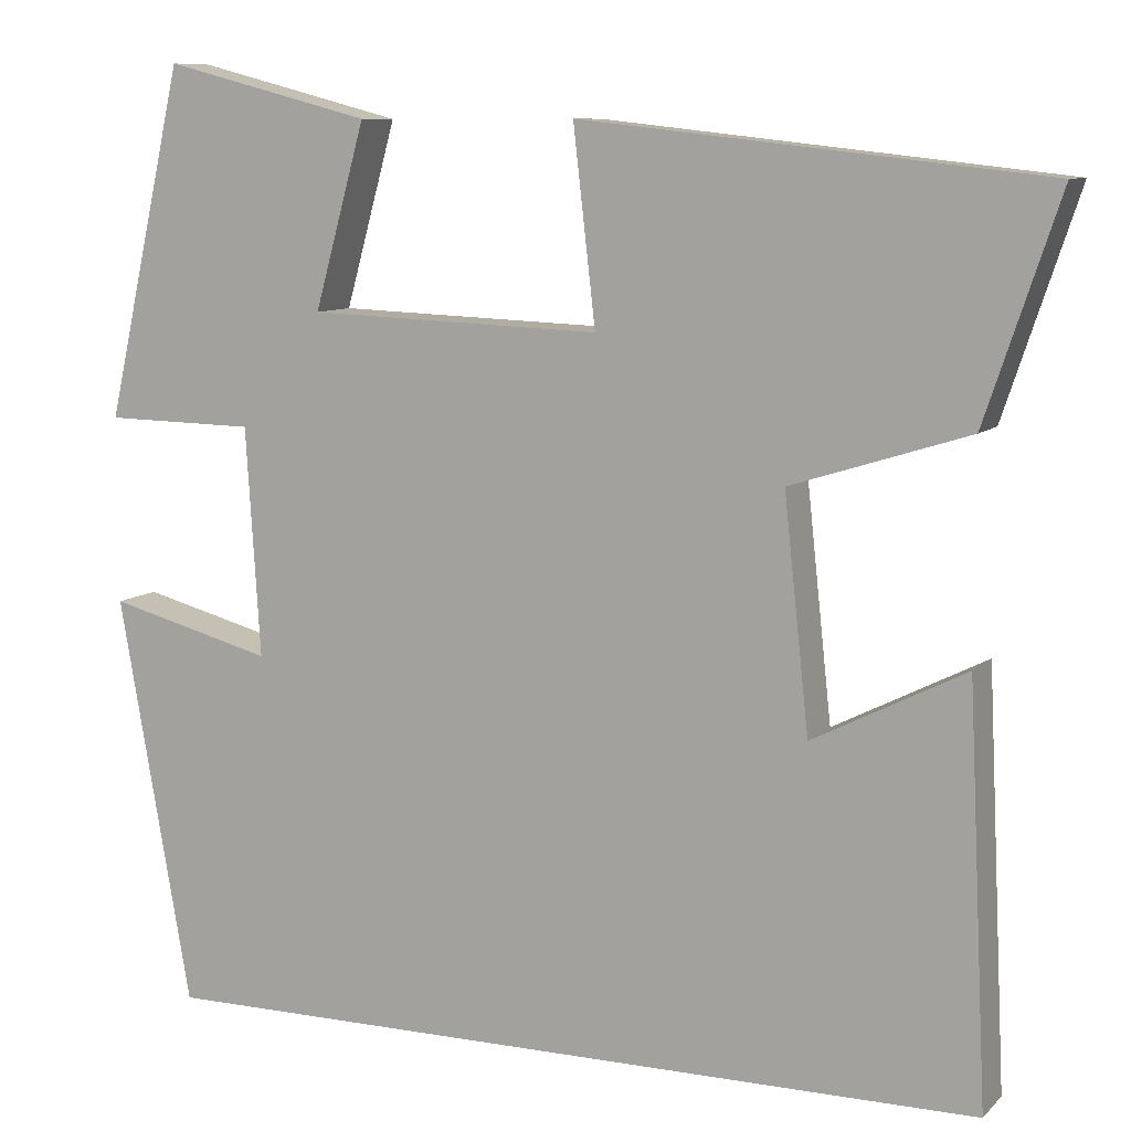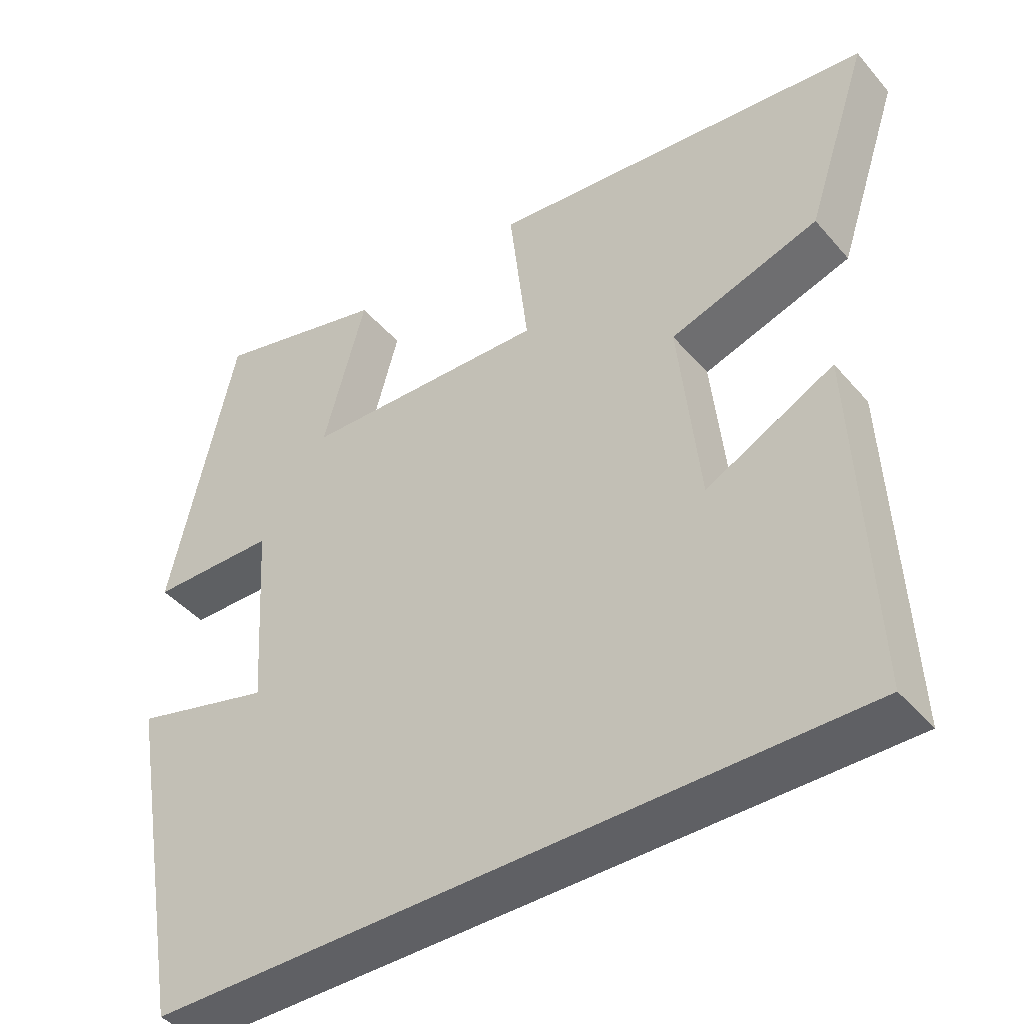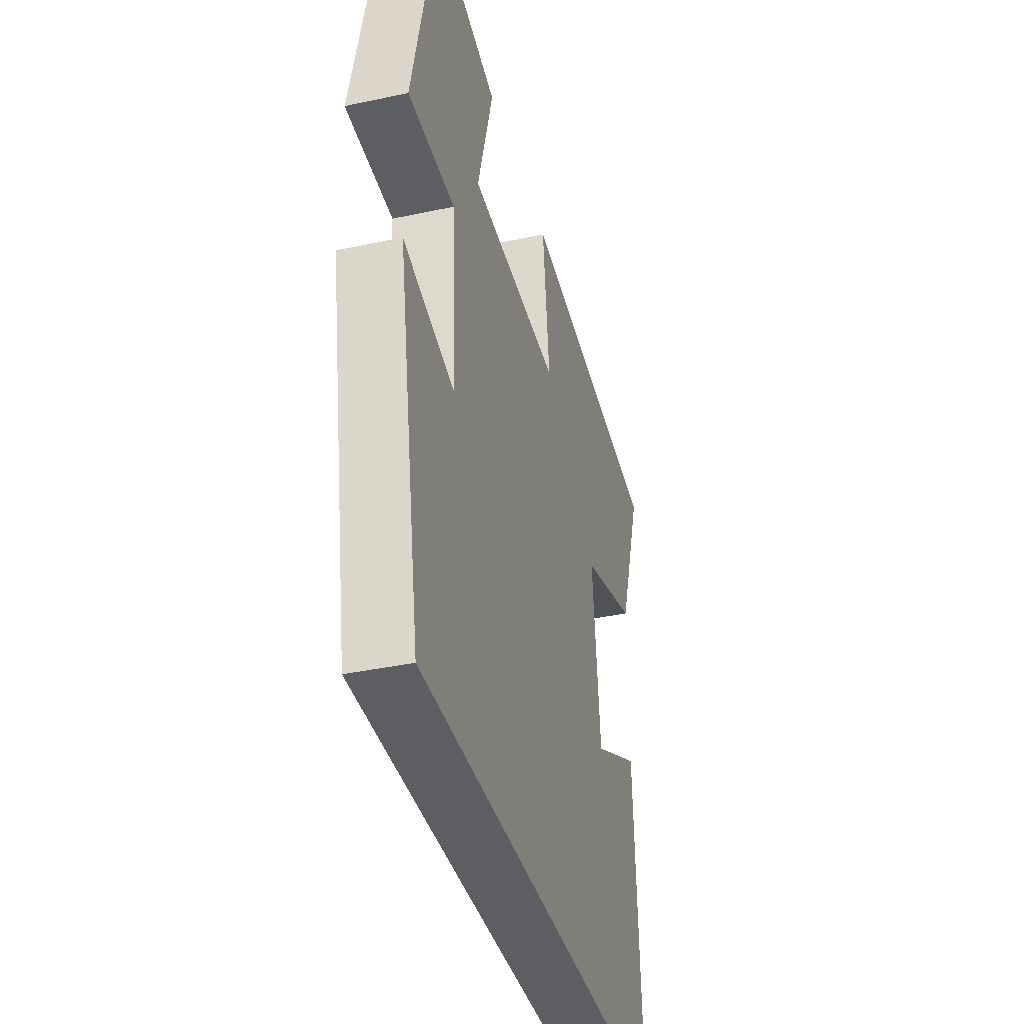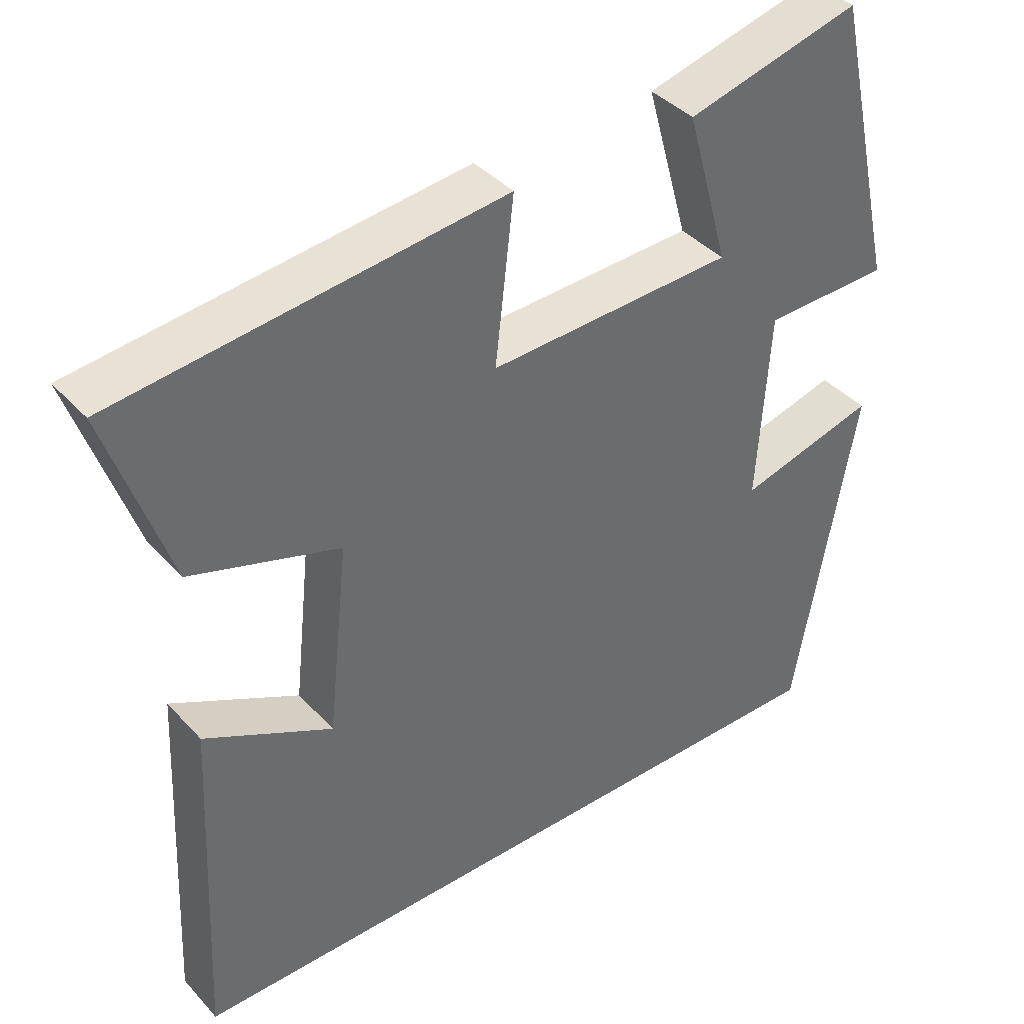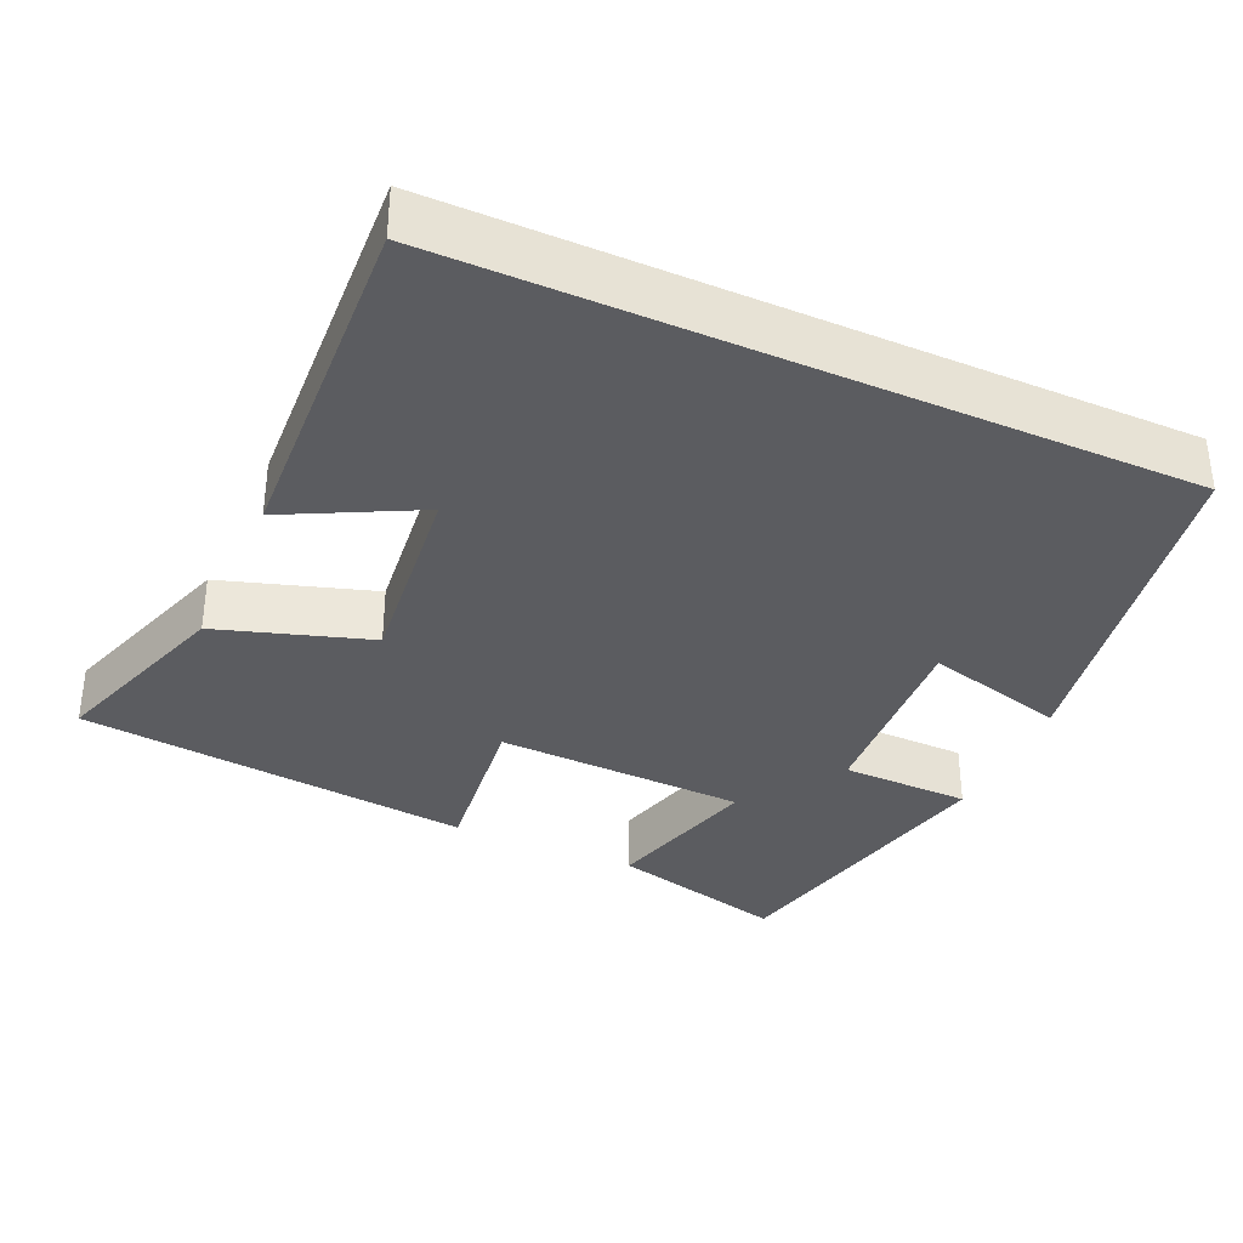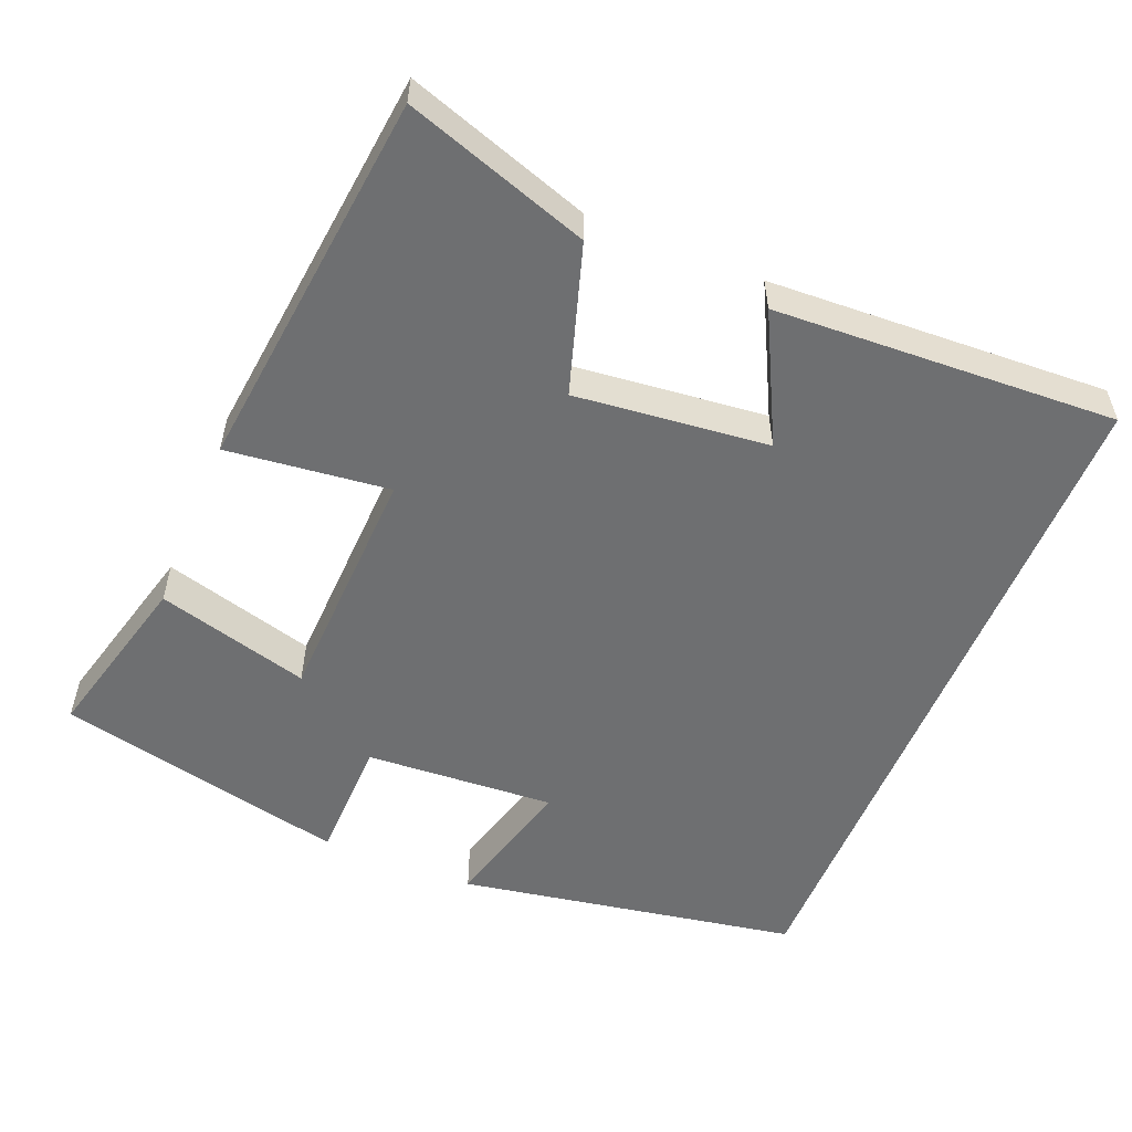
<metadata>
{"format":"obj","ext":"obj","renderer":"f3d","projection":"perspective","resolution":1024,"background":"white","views":[{"elev":9.1,"azim":24.5,"up":"+Z"},{"elev":-43.2,"azim":37.2,"up":"+Z"},{"elev":-38.2,"azim":-74.8,"up":"+Z"},{"elev":39.6,"azim":142.5,"up":"+Z"},{"elev":-35.1,"azim":155.9,"up":"+Y"},{"elev":-54.5,"azim":67.7,"up":"+Y"}]}
</metadata>
<code>
v 0.583 0.07 0.443
v 0.5 0.07 0.196
v 0.301 0.07 0.133
v 0.329 0.07 -0.127
v 0.5 0.07 -0.04
v 0.522 0.07 -0.5
v -0.419 0.07 -0.5
v -0.5 0.07 -0.042
v -0.315 0.07 -0.091
v -0.331 0.07 0.165
v -0.5 0.07 0.168
v -0.412 0.07 0.56
v -0.18 0.07 0.5
v -0.237 0.07 0.294
v 0.091 0.07 0.282
v 0.066 0.07 0.5
v 0.583 0 0.443
v 0.5 0 0.196
v 0.301 0 0.133
v 0.329 0 -0.127
v 0.5 0 -0.04
v 0.522 0 -0.5
v -0.419 0 -0.5
v -0.5 0 -0.042
v -0.315 0 -0.091
v -0.331 0 0.165
v -0.5 0 0.168
v -0.412 0 0.56
v -0.18 0 0.5
v -0.237 0 0.294
v 0.091 0 0.282
v 0.066 0 0.5
f 15 16 1 2
f 14 15 2 3
f 11 12 13 14
f 10 11 14
f 9 10 14 3
f 6 7 8 9
f 4 5 6
f 4 6 9
f 3 4 9
f 18 17 32 31
f 19 18 31 30
f 30 29 28 27
f 30 27 26
f 19 30 26 25
f 25 24 23 22
f 22 21 20
f 25 22 20
f 25 20 19
f 1 17 18 2
f 2 18 19 3
f 3 19 20 4
f 4 20 21 5
f 5 21 22 6
f 6 22 23 7
f 7 23 24 8
f 8 24 25 9
f 9 25 26 10
f 10 26 27 11
f 11 27 28 12
f 12 28 29 13
f 13 29 30 14
f 14 30 31 15
f 15 31 32 16
f 16 32 17 1

</code>
